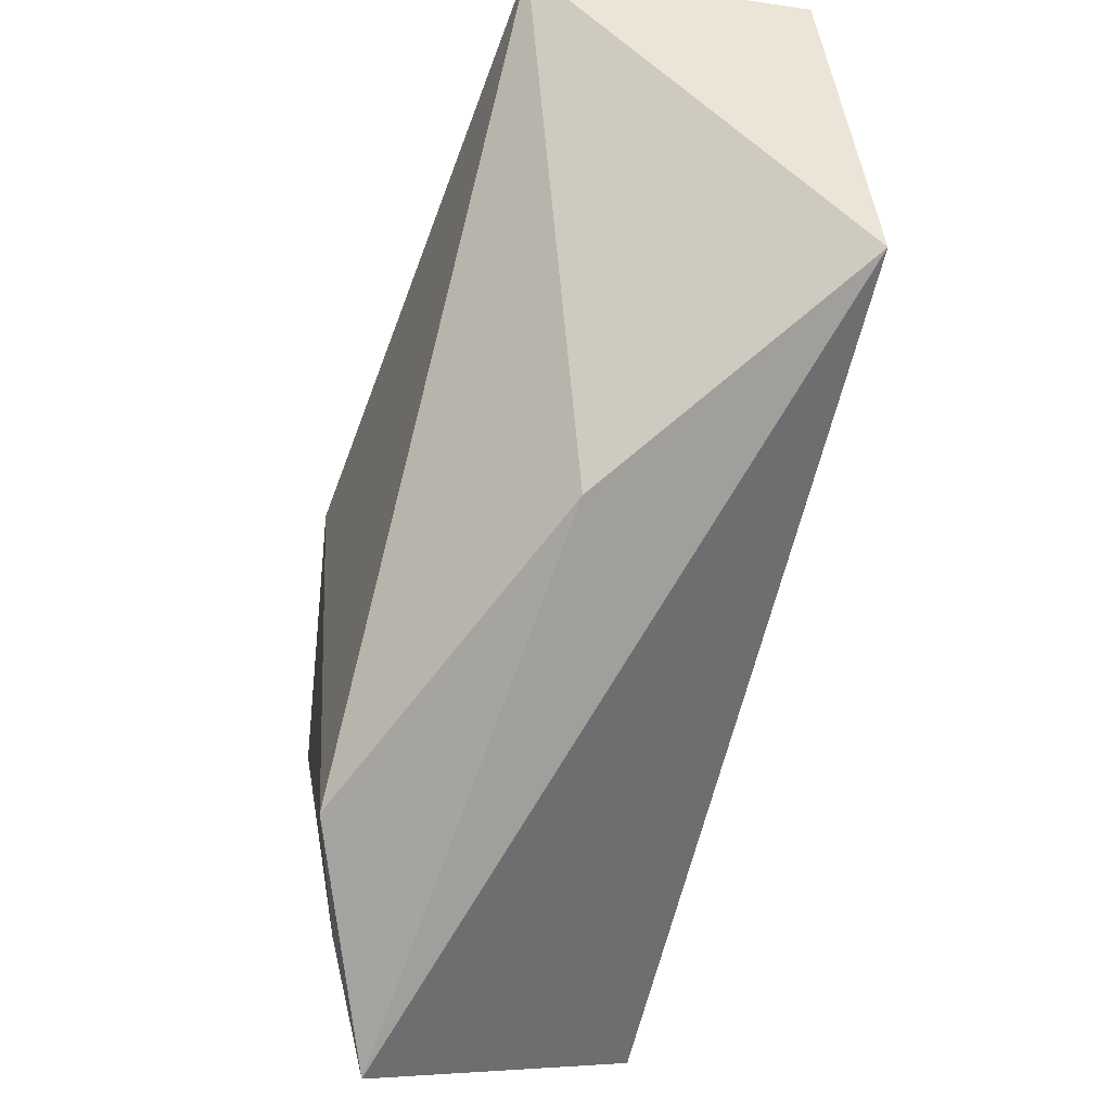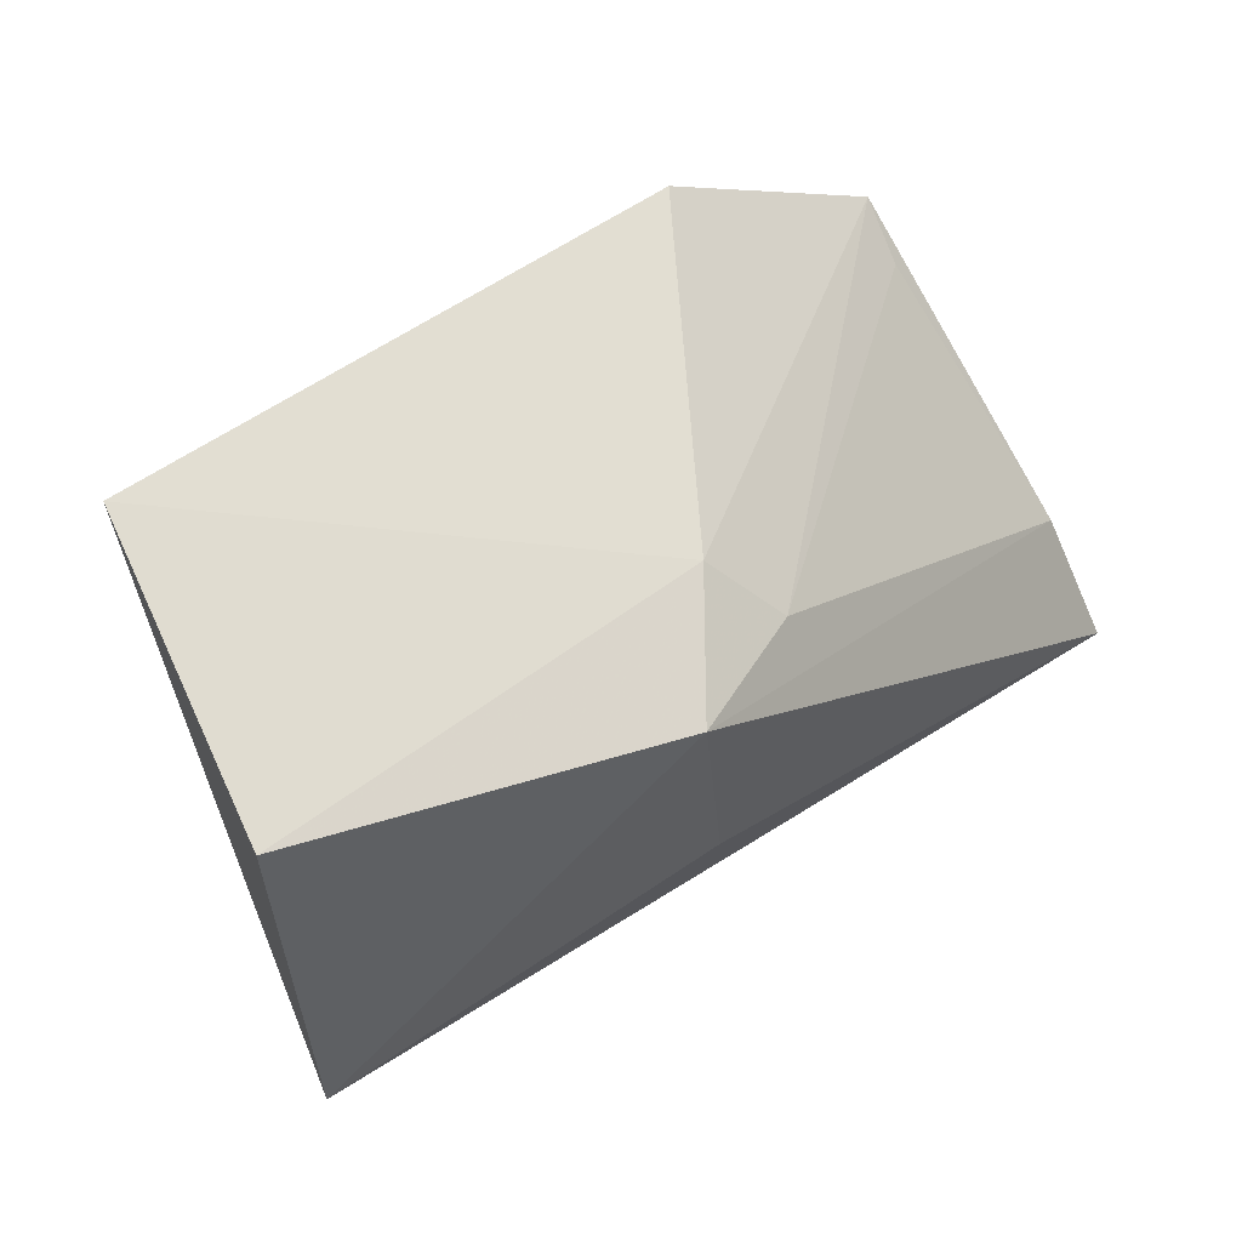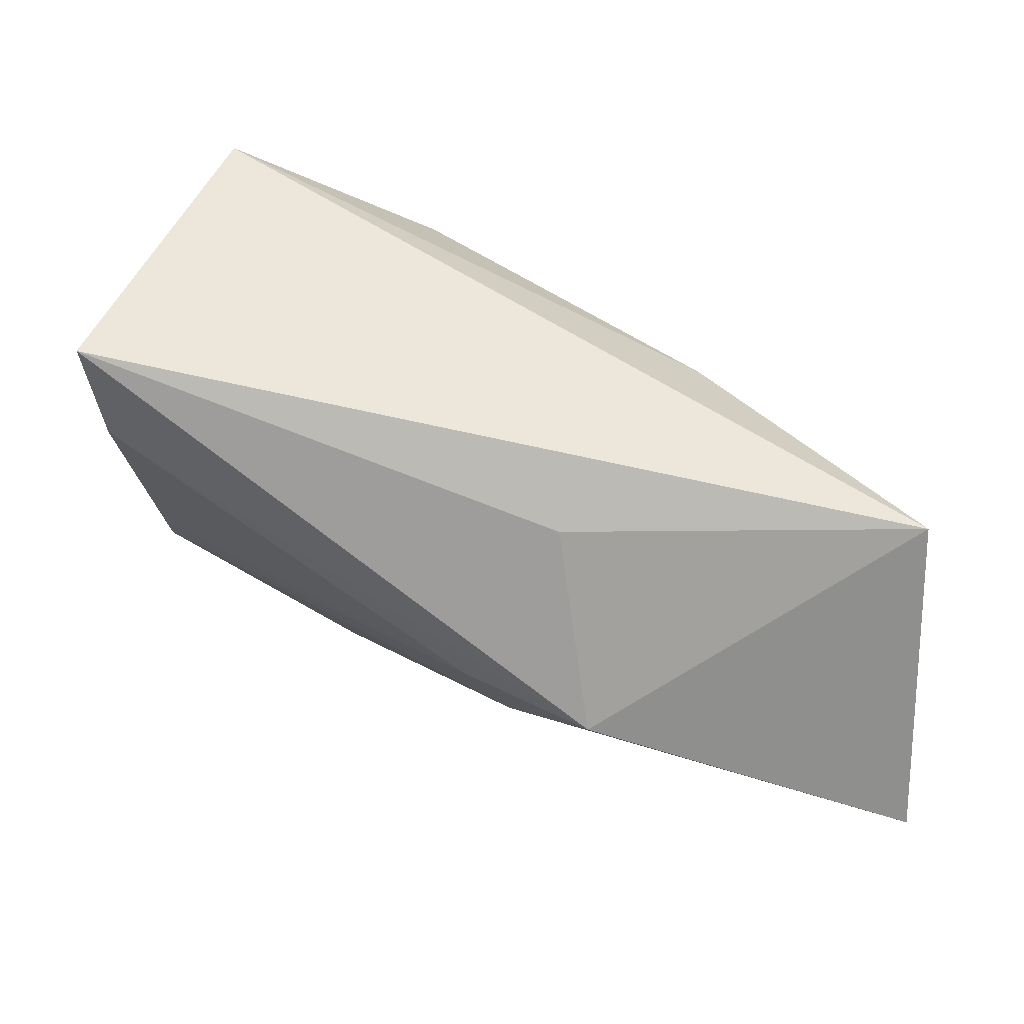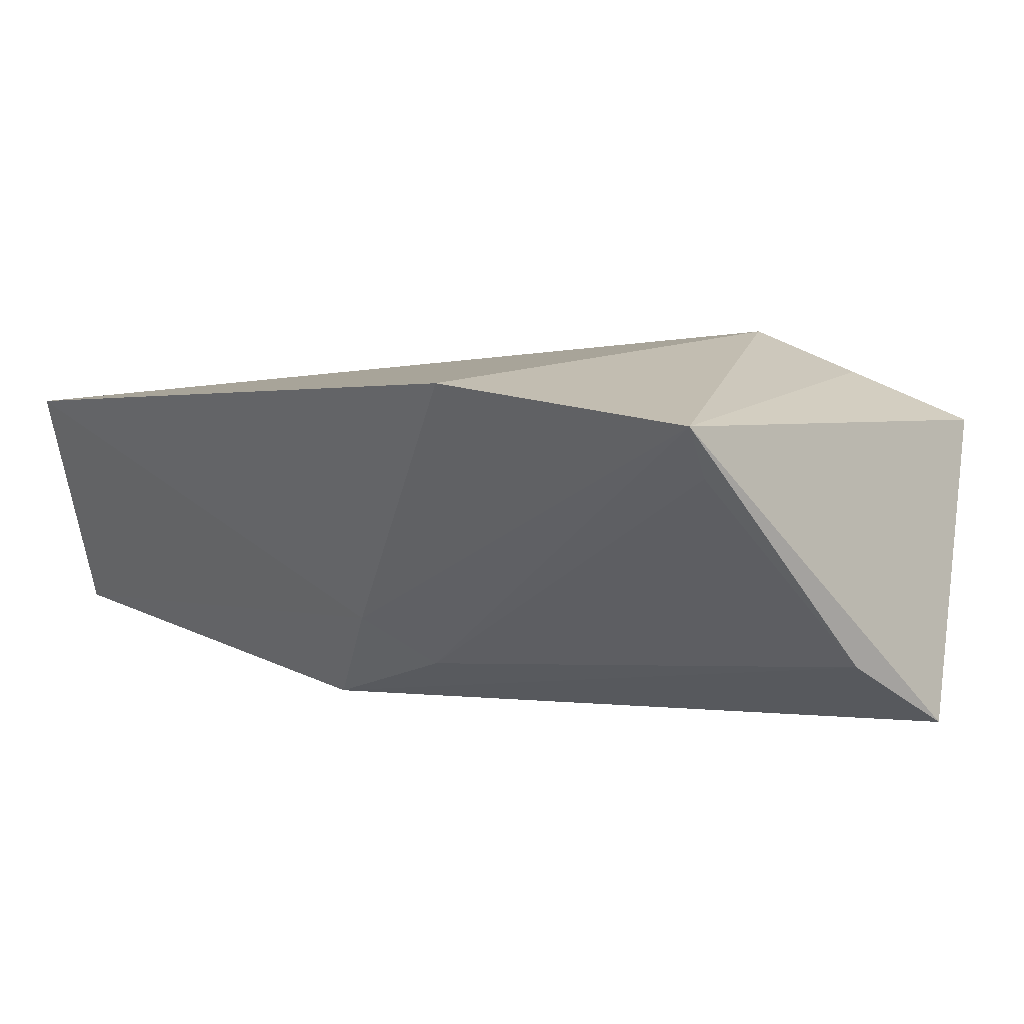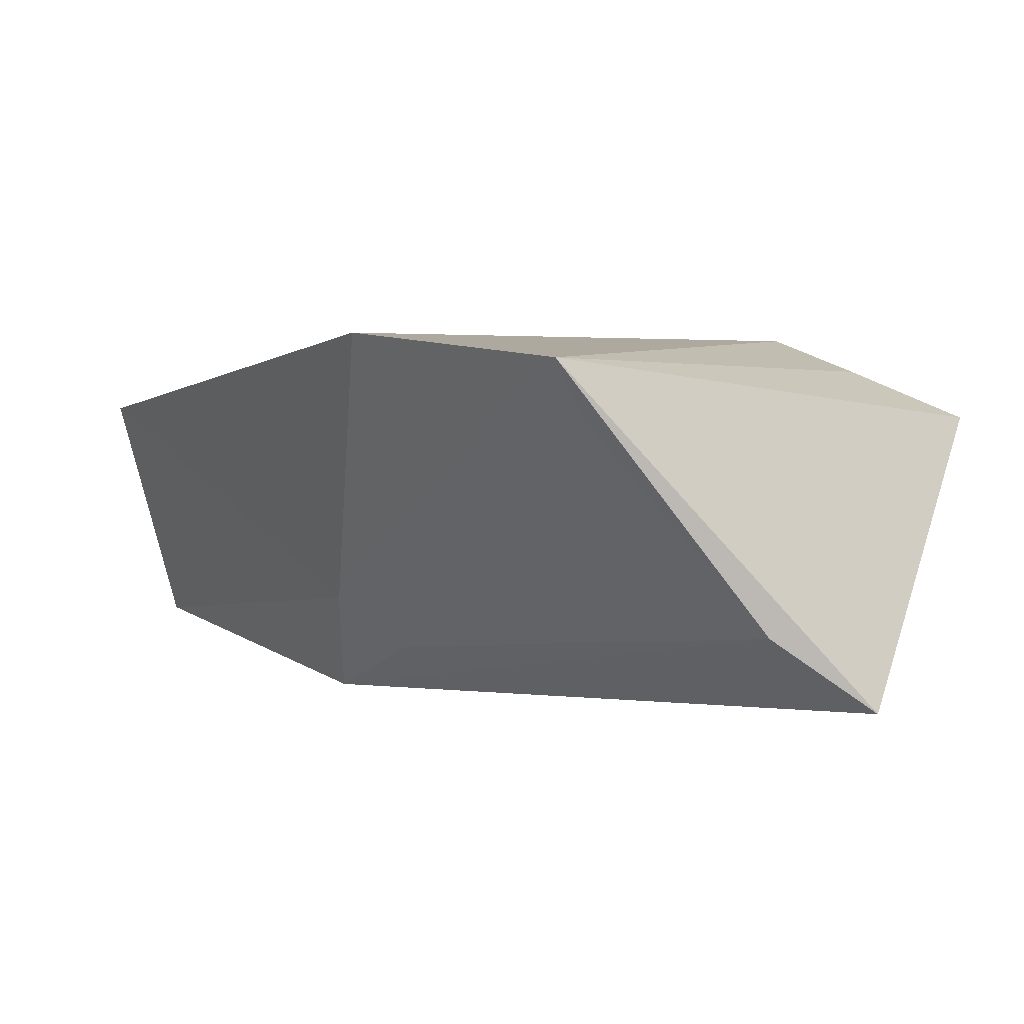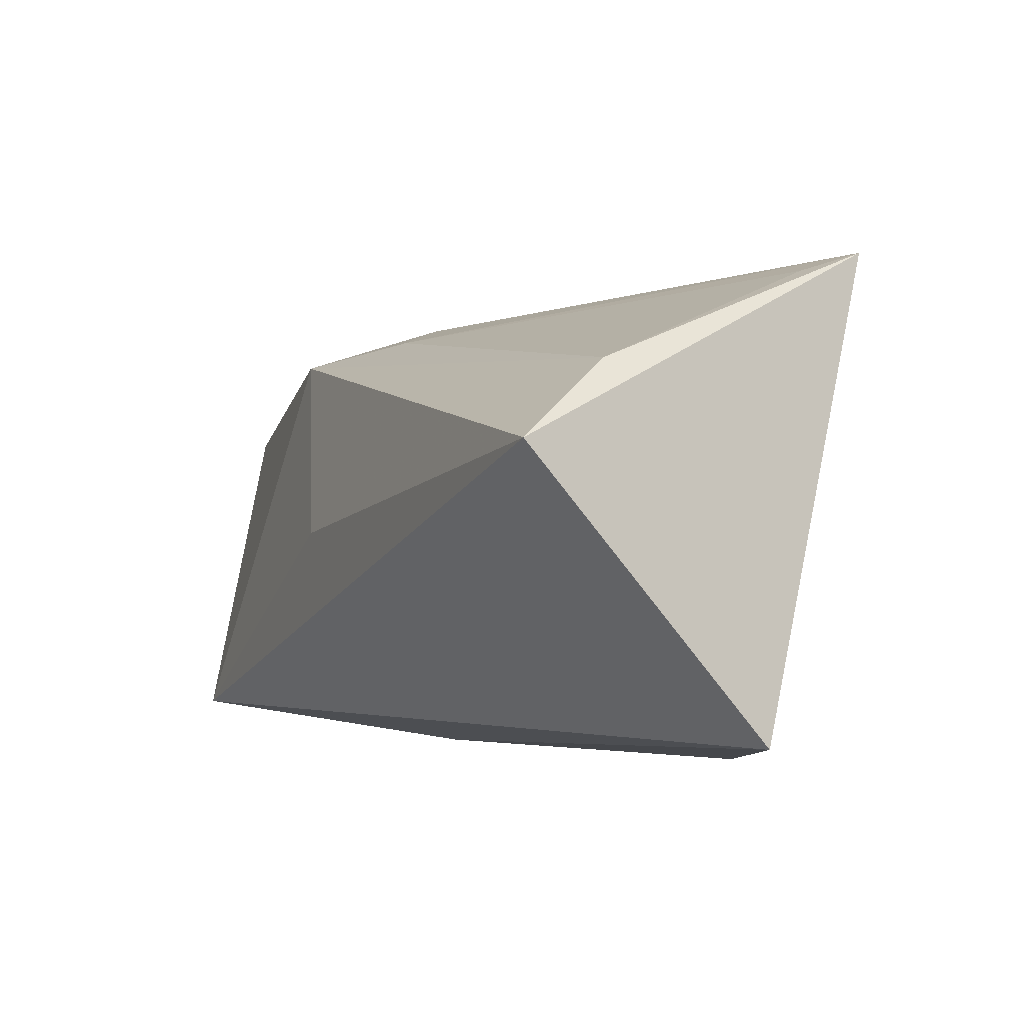
<metadata>
{"format":"obj","ext":"obj","renderer":"f3d","projection":"perspective","resolution":1024,"background":"white","views":[{"elev":-46.0,"azim":77.4,"up":"+Y"},{"elev":59.3,"azim":141.9,"up":"+Y"},{"elev":-70.7,"azim":2.0,"up":"+Z"},{"elev":13.5,"azim":-123.0,"up":"+Z"},{"elev":4.3,"azim":-105.4,"up":"+Z"},{"elev":-34.5,"azim":-112.5,"up":"+Y"}]}
</metadata>
<code>
v -0.02218 0.01034 0.05021
v -0.01998 -0.004441 0.04015
v -0.02023 0.007855 0.04143
v -0.03227 0.002722 0.03963
v -0.04496 -0.01712 0.05027
v -0.03516 0.00345 0.04337
v -0.03756 -0.01314 0.053
v -0.04966 -0.01188 0.04064
v -0.04903 -0.0009044 0.05243
v -0.02751 -0.008478 0.04729
v -0.0331 -0.004935 0.03974
v -0.04938 -0.008116 0.04324
v -0.04187 0.004216 0.05326
v -0.04168 -0.01441 0.05187
v -0.03674 0.001217 0.04165
v -0.04858 -0.00191 0.05051
f 1 2 3
f 3 2 4
f 6 1 3
f 6 3 4
f 8 2 5
f 9 8 5
f 10 7 5
f 10 5 2
f 10 2 1
f 10 1 7
f 11 8 4
f 11 4 2
f 11 2 8
f 12 4 8
f 12 8 9
f 13 1 6
f 13 6 9
f 13 9 7
f 13 7 1
f 14 9 5
f 14 5 7
f 14 7 9
f 15 6 4
f 15 4 12
f 15 9 6
f 16 15 12
f 16 12 9
f 16 9 15

</code>
